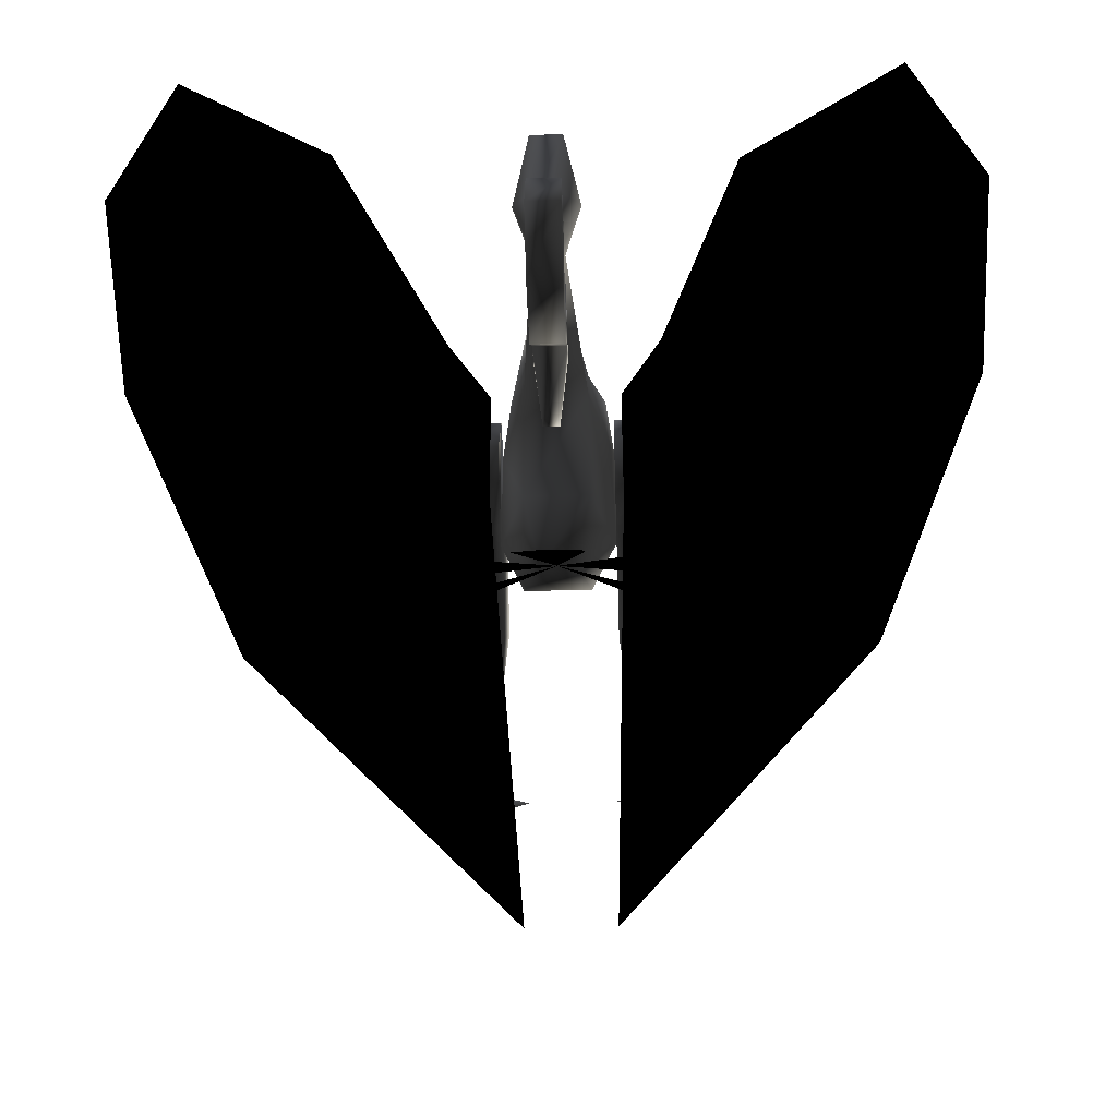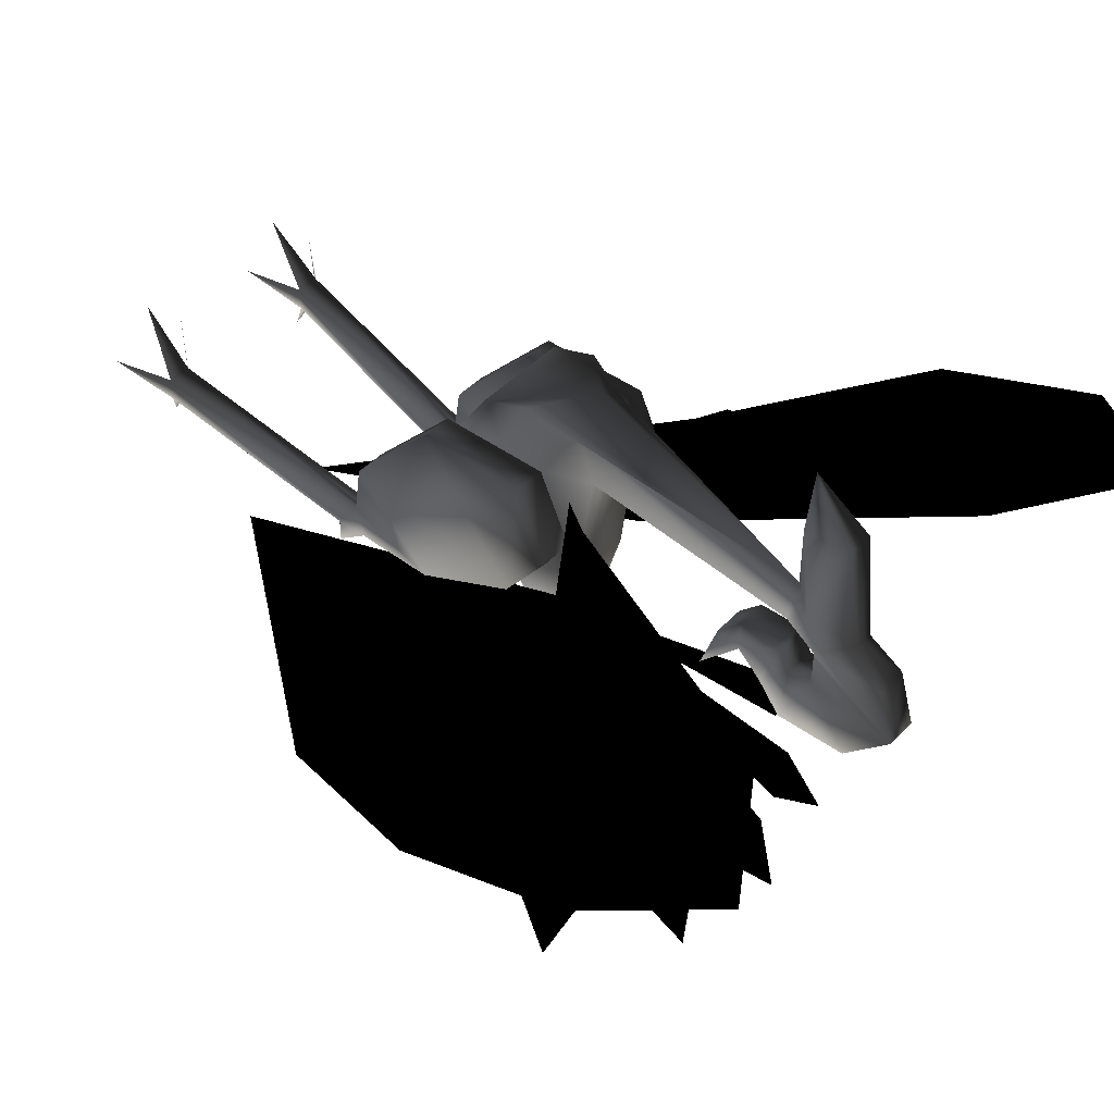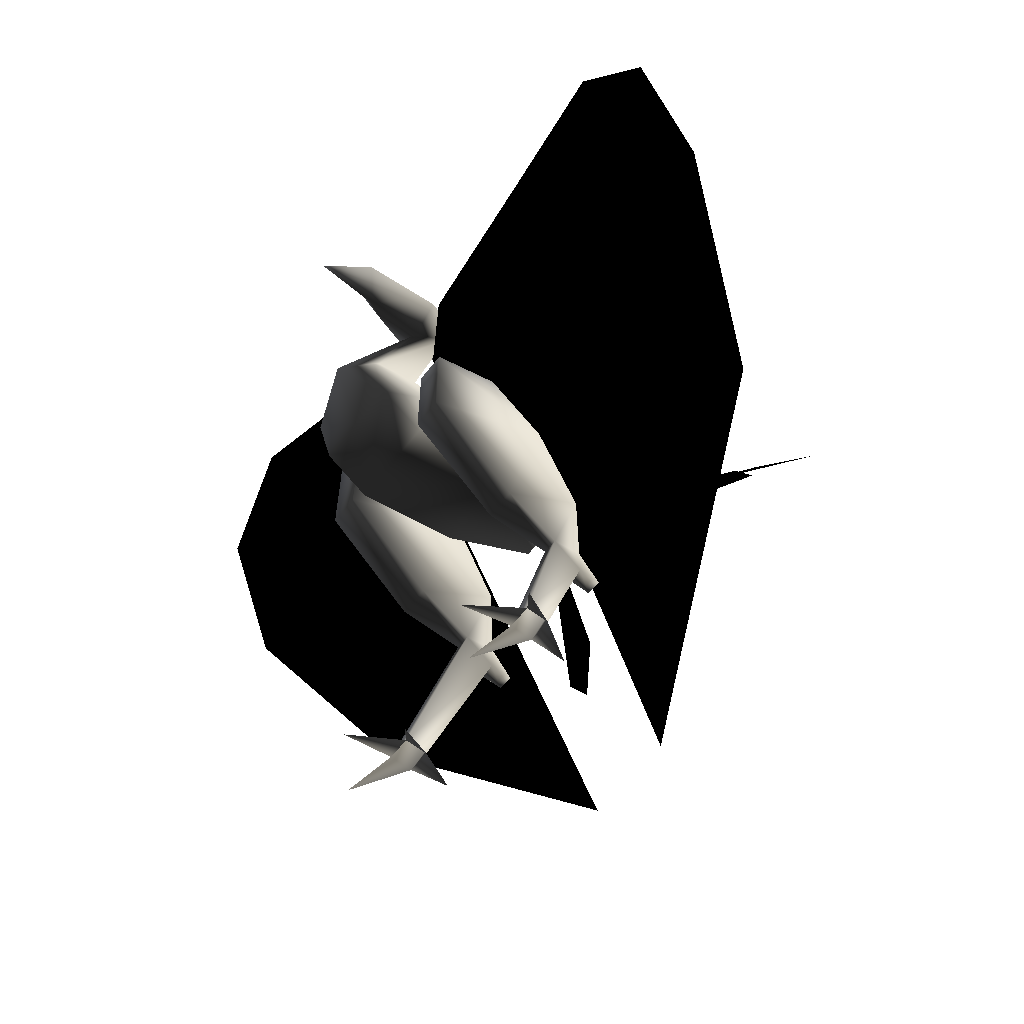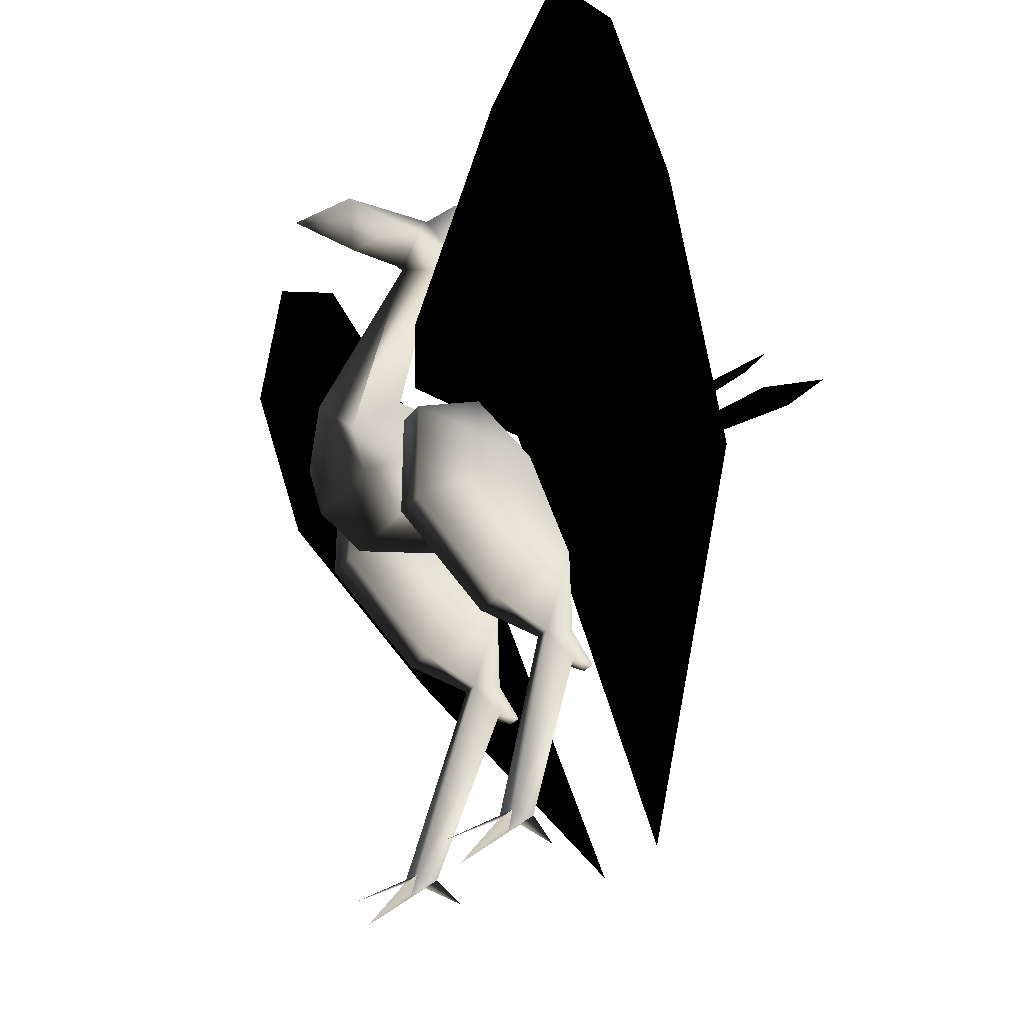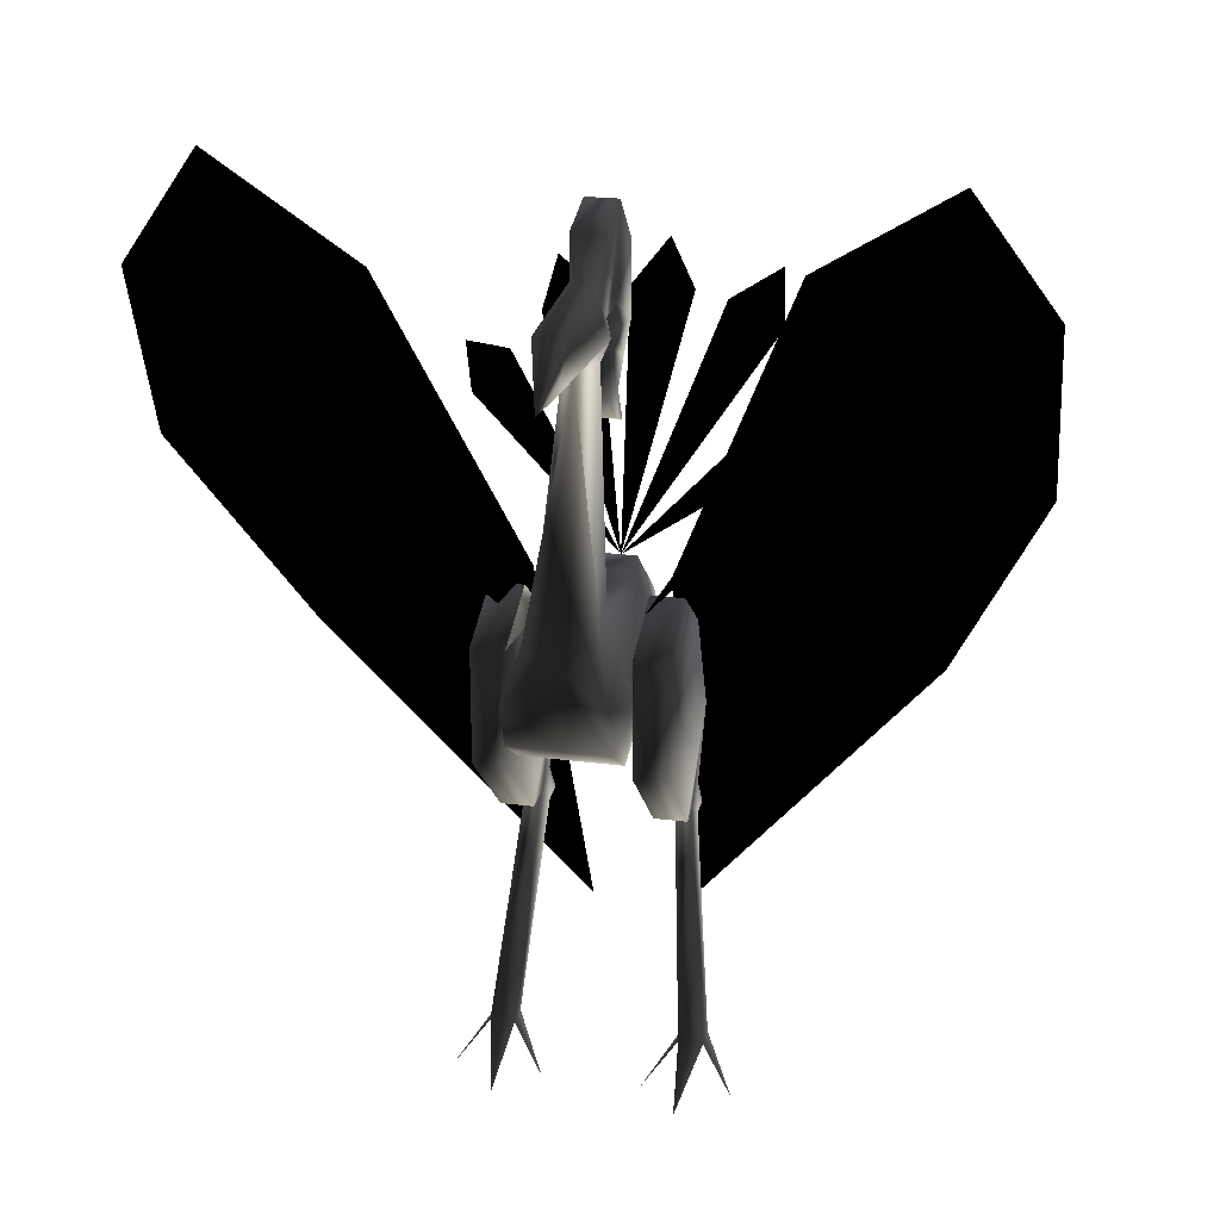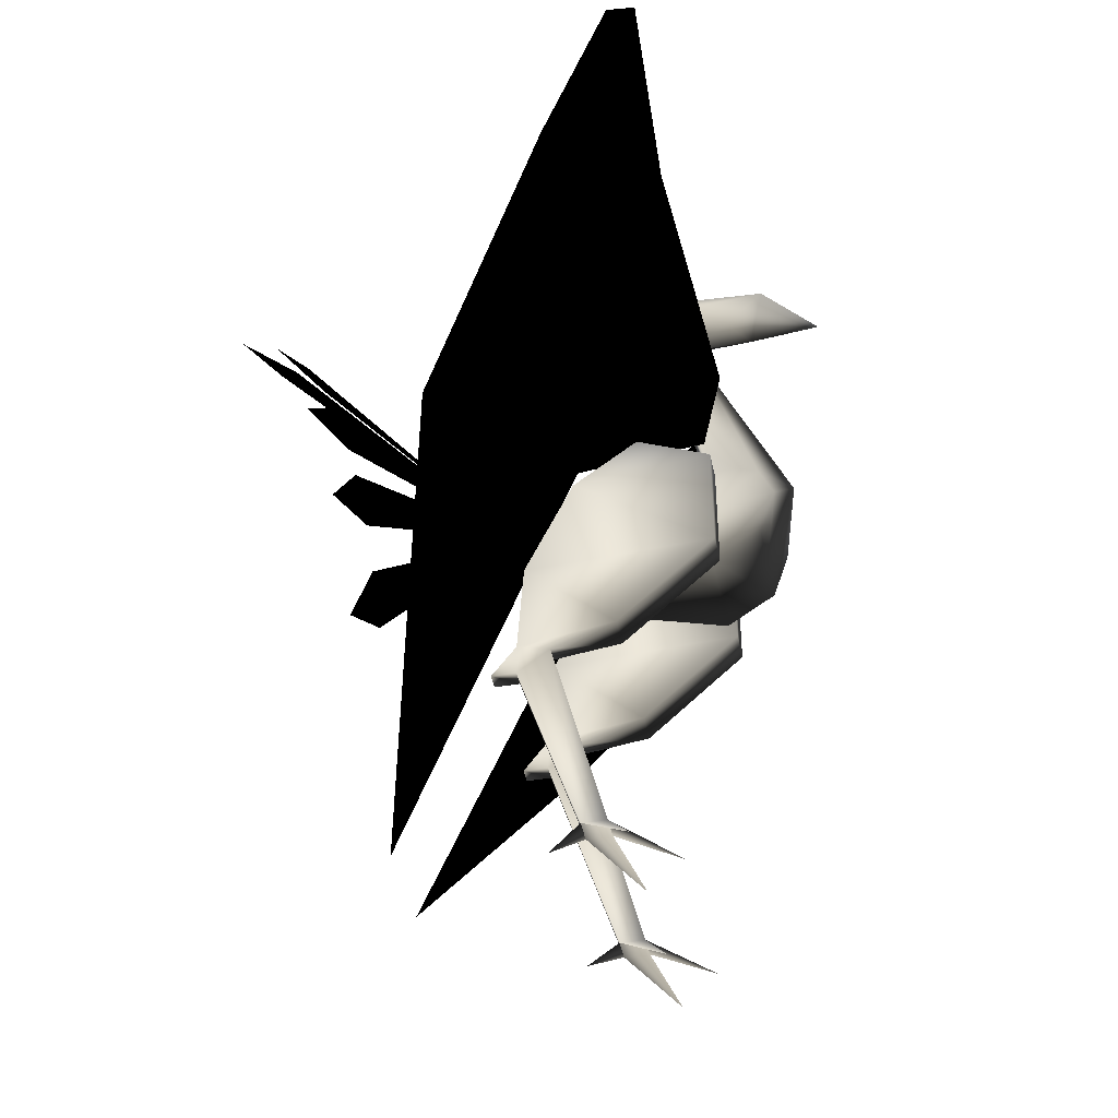
<metadata>
{"format":"obj","ext":"obj","renderer":"f3d","projection":"perspective","resolution":1024,"background":"white","views":[{"elev":-46.5,"azim":-178.0,"up":"+Z"},{"elev":44.7,"azim":129.9,"up":"+Z"},{"elev":-61.8,"azim":51.8,"up":"+Y"},{"elev":-32.0,"azim":58.3,"up":"+Y"},{"elev":23.5,"azim":12.2,"up":"+Y"},{"elev":-42.9,"azim":-78.5,"up":"+Y"}]}
</metadata>
<code>
o 2861
v 8 32 -5
v 10 32 -5
v 11 34 3
v 7 34 3
v 8 33 -9
v 8 29 -9
v 10 4 -1
v 10 4 2
v 13 4 2
v 10 29 -9
v 10 33 -9
v 11 44 -8
v 11 57 -2
v 11 45 15
v 7 45 15
v 7 44 -8
v 10 29 -12
v 8 29 -12
v 13 4 -1
v 11 2 -5
v 11 59 15
v 7 59 15
v 11 63 6
v 7 63 6
v 7 57 -2
v -2 94 5
v -1 99 9
v -2 103 5
v -2 105 -2
v -2 94 4
v -2 94 0
v -2 99 -8
v -2 90 -8
v -2 91 0
v 2 94 0
v 2 91 0
v 2 90 -8
v 2 99 -8
v 2 105 -2
v 2 94 4
v 2 94 5
v 2 103 5
v 1 99 9
v 4 94 12
v 2 90 8
v -2 90 8
v -4 94 12
v -2 97 22
v -2 87 -4
v -2 90 3
v 2 90 3
v 2 87 -4
v -2 84 -1
v -2 89 3
v 2 89 3
v 2 84 -1
v 1 78 -8
v -1 78 -8
v -2 81 0
v -2 84 3
v 2 84 3
v 2 81 0
v 11 -1 10
v 17 -1 5
v 6 -1 5
v 0 60 -12
v 4 85 -36
v 0 90 -41
v -4 85 -36
v 15 81 -36
v 14 87 -41
v 8 84 -36
v 24 70 -36
v 26 75 -41
v 19 76 -36
v -26 75 -41
v -24 70 -36
v -19 76 -36
v -14 87 -41
v -15 81 -36
v -8 84 -36
v -10 4 2
v -13 4 2
v -11 -1 10
v -8 32 -5
v -10 32 -5
v -13 4 -1
v -17 -1 5
v -6 -1 5
v -10 4 -1
v -8 29 -9
v -8 33 -9
v -7 44 -8
v -7 34 3
v -11 34 3
v -10 33 -9
v -10 29 -9
v -11 2 -5
v -7 45 15
v -11 45 15
v -7 57 -2
v -7 59 15
v -11 59 15
v -11 57 -2
v -11 44 -8
v -8 29 -12
v -10 29 -12
v -11 63 6
v -7 63 6
v 2 97 22
v 0 91 29
v 0 90 20
v 2 92 17
v -2 92 17
v 0 90 12
v 4 62 20
v 4 64 14
v -4 64 14
v 0 62 24
v 6 56 22
v -4 62 20
v -6 56 22
v 0 50 20
v 6 50 20
v 7 54 14
v -7 54 14
v -6 46 14
v -6 50 20
v 6 46 14
v 7 54 -2
v 4 62 -2
v -4 62 -2
v -7 54 -2
v -6 50 0
v 6 50 0
v 4 56 -12
v 2 60 -12
v -2 60 -12
v -4 56 -12
v 38 48 -14
v 50 76 2
v 8 62 -2
v 6 8 -24
v 50 98 10
v 40 112 12
v 24 102 12
v 13 70 17
v 8 64 14
v -8 62 -2
v -50 76 2
v -38 48 -14
v -6 8 -24
v -50 98 10
v -40 112 12
v -22 100 12
v -13 70 17
v -8 64 14
f 1 2 3
f 1 3 4
f 1 4 5
f 1 5 6
f 1 6 7
f 1 7 8
f 1 8 2
f 2 8 9
f 2 9 10
f 2 10 11
f 2 11 12
f 2 12 3
f 3 12 13
f 3 13 14
f 3 14 4
f 4 14 15
f 4 15 16
f 4 16 5
f 5 16 11
f 5 11 17
f 5 17 18
f 5 18 6
f 6 18 10
f 6 10 19
f 6 19 7
f 7 19 20
f 21 22 15
f 21 15 14
f 21 14 13
f 21 13 23
f 21 23 22
f 22 23 24
f 24 23 13
f 24 13 25
f 25 13 16
f 25 16 15
f 25 15 22
f 13 12 16
f 16 12 11
f 26 27 28
f 26 28 29
f 26 29 30
f 30 29 31
f 31 29 32
f 31 32 33
f 31 33 34
f 31 34 35
f 35 34 36
f 35 36 37
f 35 37 38
f 35 38 39
f 35 39 40
f 40 39 41
f 41 39 42
f 41 42 43
f 41 43 44
f 41 44 45
f 41 45 26
f 26 45 46
f 26 46 47
f 26 47 27
f 27 47 48
f 27 48 43
f 27 43 28
f 28 43 42
f 28 42 39
f 28 39 29
f 29 39 38
f 29 38 32
f 32 38 37
f 32 37 33
f 33 37 49
f 33 49 34
f 34 49 50
f 34 50 36
f 36 50 51
f 36 51 52
f 36 52 37
f 37 52 49
f 49 52 53
f 49 53 50
f 50 53 54
f 50 54 51
f 51 54 55
f 51 55 56
f 51 56 52
f 52 56 53
f 53 56 57
f 53 57 58
f 53 58 59
f 53 59 60
f 53 60 54
f 54 60 55
f 55 60 61
f 55 61 56
f 56 61 62
f 56 62 57
f 57 62 58
f 58 62 59
f 59 62 61
f 59 61 60
f 63 9 8
f 64 19 9
f 9 19 10
f 8 7 65
f 66 67 68
f 66 68 69
f 66 69 68
f 66 68 67
f 66 70 71
f 66 71 72
f 66 72 71
f 66 71 70
f 66 73 74
f 66 74 75
f 66 75 74
f 66 74 73
f 76 77 66
f 76 66 78
f 76 78 66
f 76 66 77
f 79 80 66
f 79 66 81
f 79 81 66
f 79 66 80
f 82 83 84
f 83 82 85
f 83 85 86
f 83 86 87
f 83 87 88
f 89 90 82
f 82 90 91
f 82 91 85
f 85 91 92
f 85 92 93
f 85 93 94
f 85 94 86
f 86 94 95
f 86 95 96
f 86 96 97
f 86 97 87
f 87 97 90
f 87 90 98
f 99 100 95
f 99 95 94
f 99 94 101
f 99 101 102
f 99 102 100
f 100 102 103
f 100 103 104
f 100 104 105
f 100 105 95
f 95 105 96
f 96 105 92
f 96 92 106
f 96 106 107
f 96 107 97
f 97 107 91
f 97 91 90
f 108 104 103
f 108 103 109
f 108 109 101
f 108 101 104
f 104 101 105
f 105 101 93
f 105 93 92
f 103 102 109
f 94 93 101
f 110 48 111
f 110 111 112
f 110 112 113
f 110 113 44
f 110 44 43
f 110 43 48
f 111 48 112
f 112 48 114
f 112 114 115
f 112 115 113
f 113 115 44
f 44 115 45
f 45 115 116
f 45 116 117
f 45 117 46
f 46 117 118
f 46 118 115
f 46 115 47
f 47 115 114
f 47 114 48
f 115 119 120
f 115 120 116
f 115 116 115
f 115 115 121
f 115 121 119
f 119 121 122
f 119 122 123
f 119 123 124
f 119 124 120
f 120 124 125
f 120 125 117
f 120 117 116
f 115 118 121
f 121 118 126
f 121 126 122
f 122 126 127
f 122 127 128
f 122 128 123
f 123 128 127
f 123 127 124
f 124 127 129
f 124 129 125
f 125 129 130
f 125 130 131
f 125 131 117
f 117 131 118
f 118 131 132
f 118 132 133
f 118 133 126
f 126 133 134
f 126 134 127
f 127 134 135
f 127 135 129
f 129 135 130
f 130 135 136
f 130 136 131
f 131 136 137
f 131 137 132
f 132 137 138
f 132 138 133
f 133 138 139
f 133 139 134
f 134 139 135
f 135 139 136
f 136 139 138
f 136 138 137
f 10 18 17
f 10 17 11
f 107 106 91
f 91 106 92
f 140 141 142
f 140 142 143
f 140 143 142
f 140 142 141
f 141 142 144
f 141 144 142
f 142 144 145
f 142 145 146
f 142 146 147
f 142 147 148
f 142 148 147
f 142 147 146
f 142 146 145
f 142 145 144
f 149 150 151
f 149 151 152
f 149 152 151
f 149 151 150
f 149 150 153
f 149 153 150
f 153 149 154
f 153 154 149
f 149 154 155
f 149 155 154
f 155 149 156
f 155 156 149
f 149 156 157
f 149 157 156

</code>
